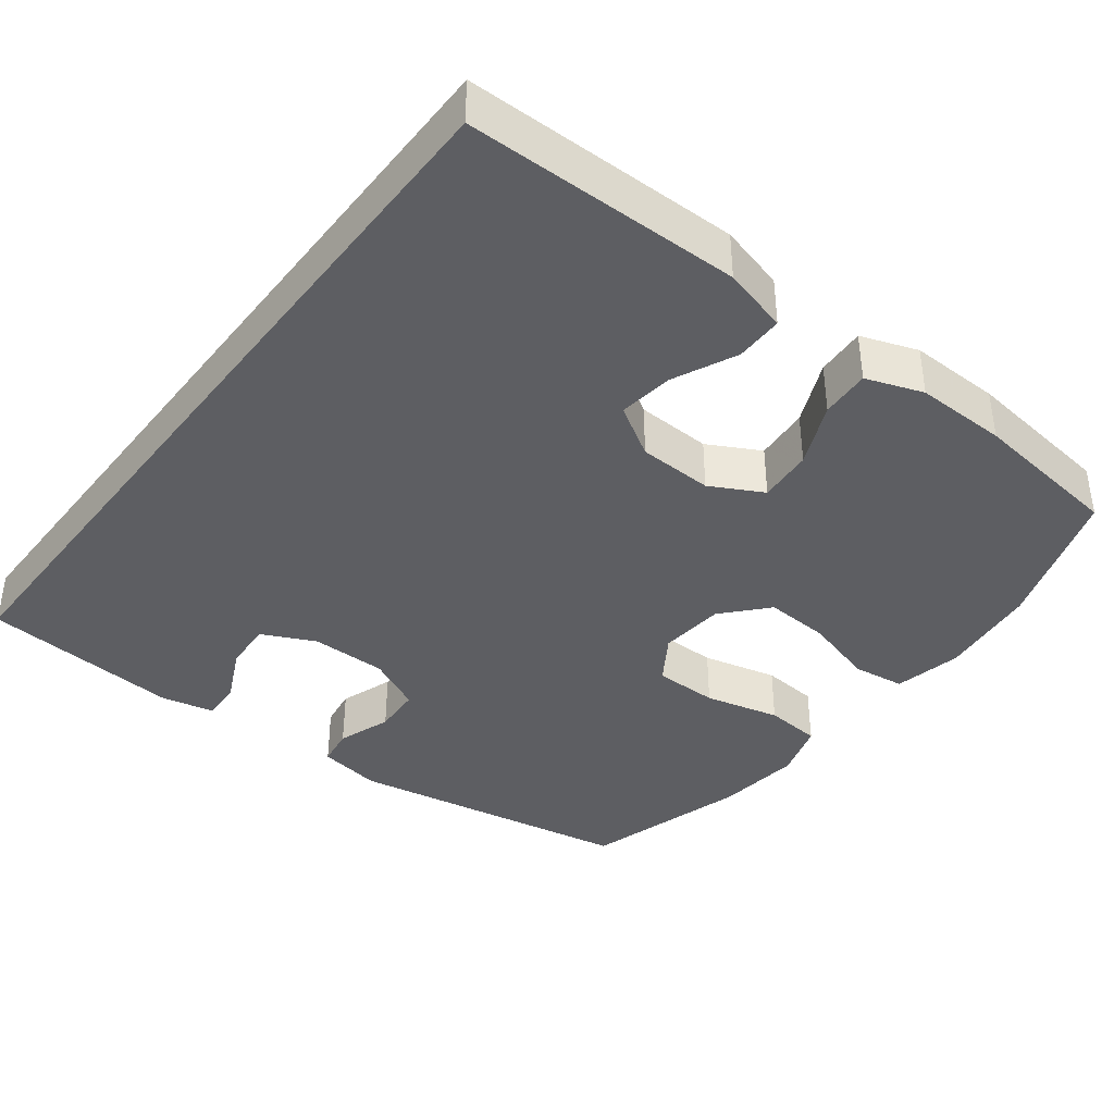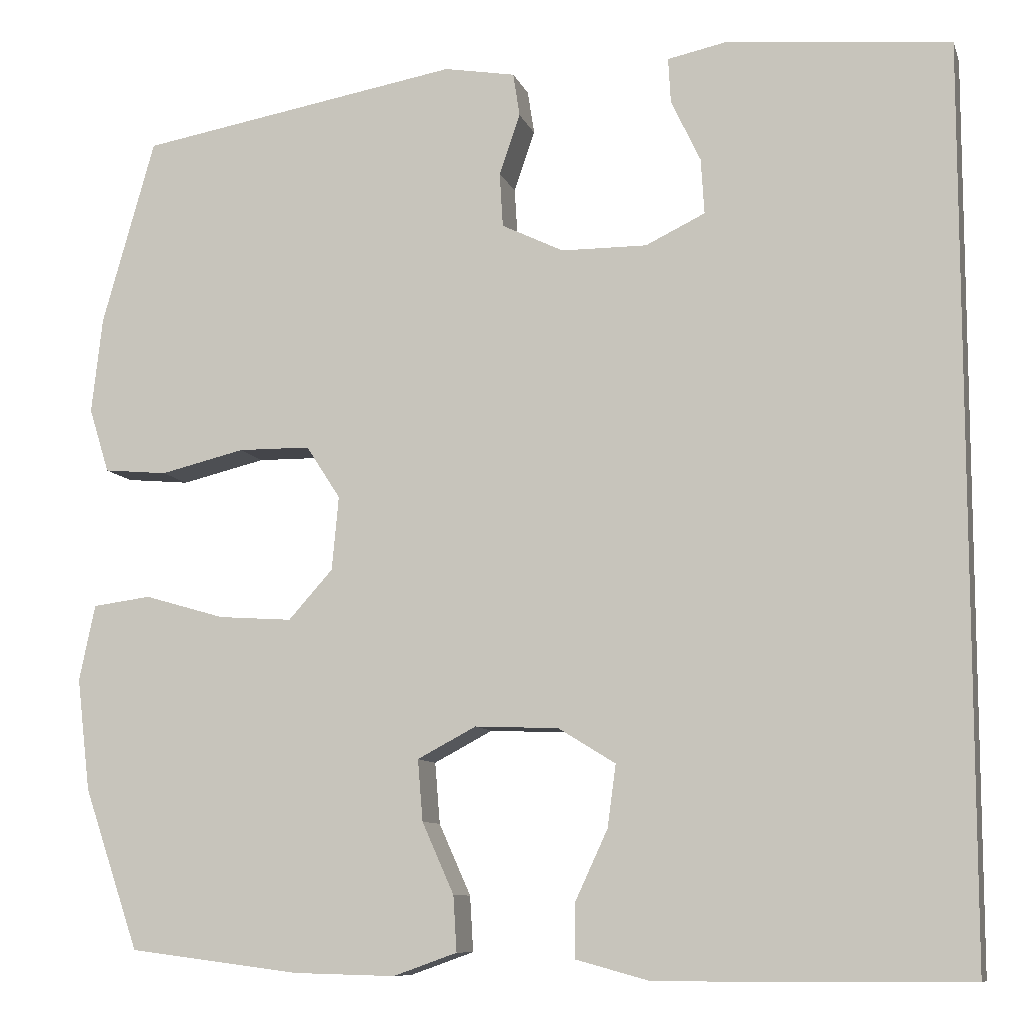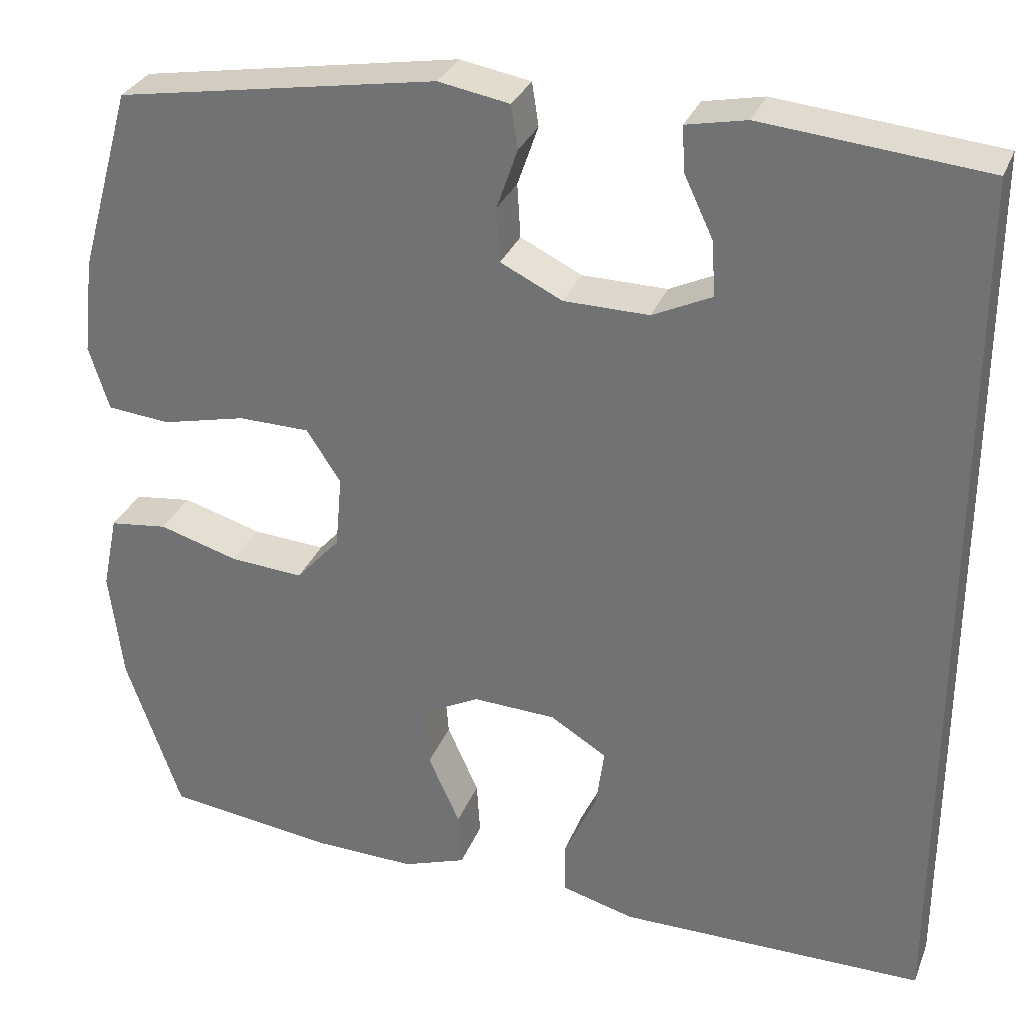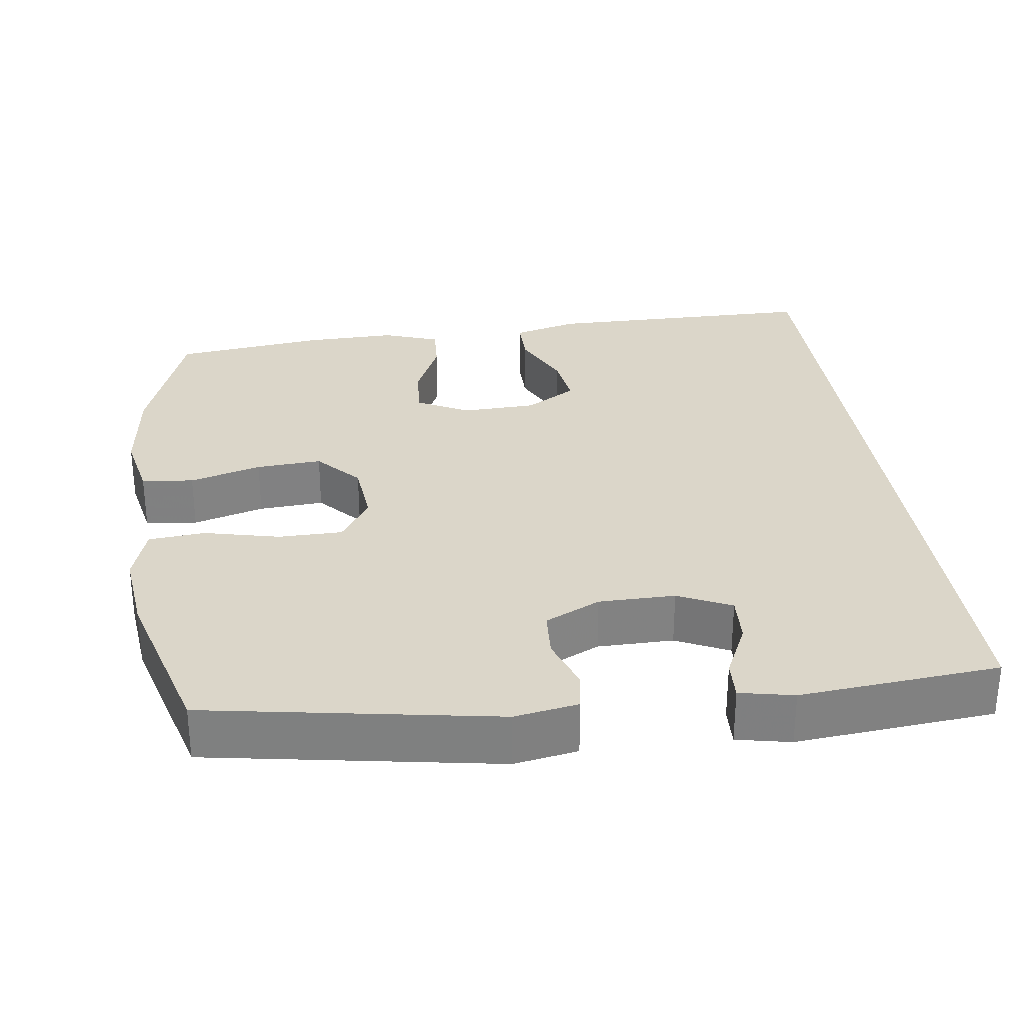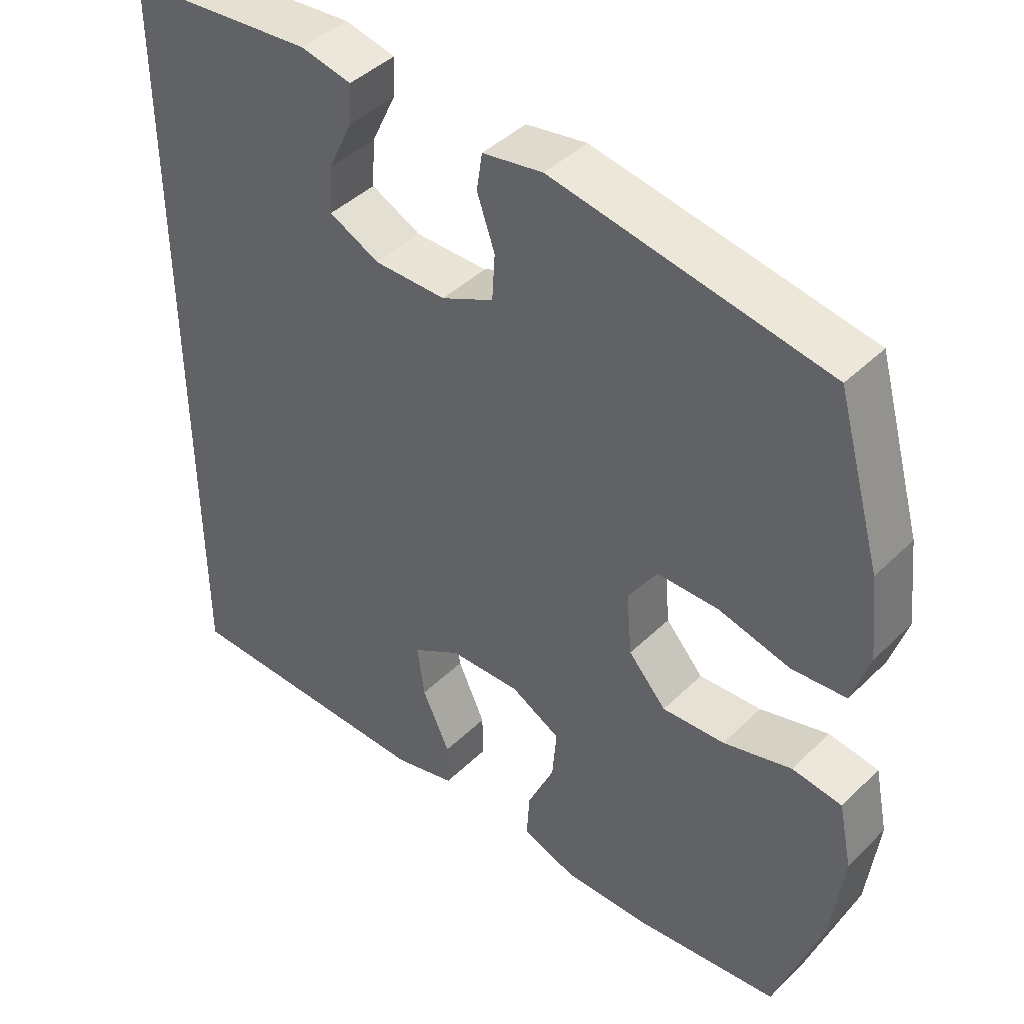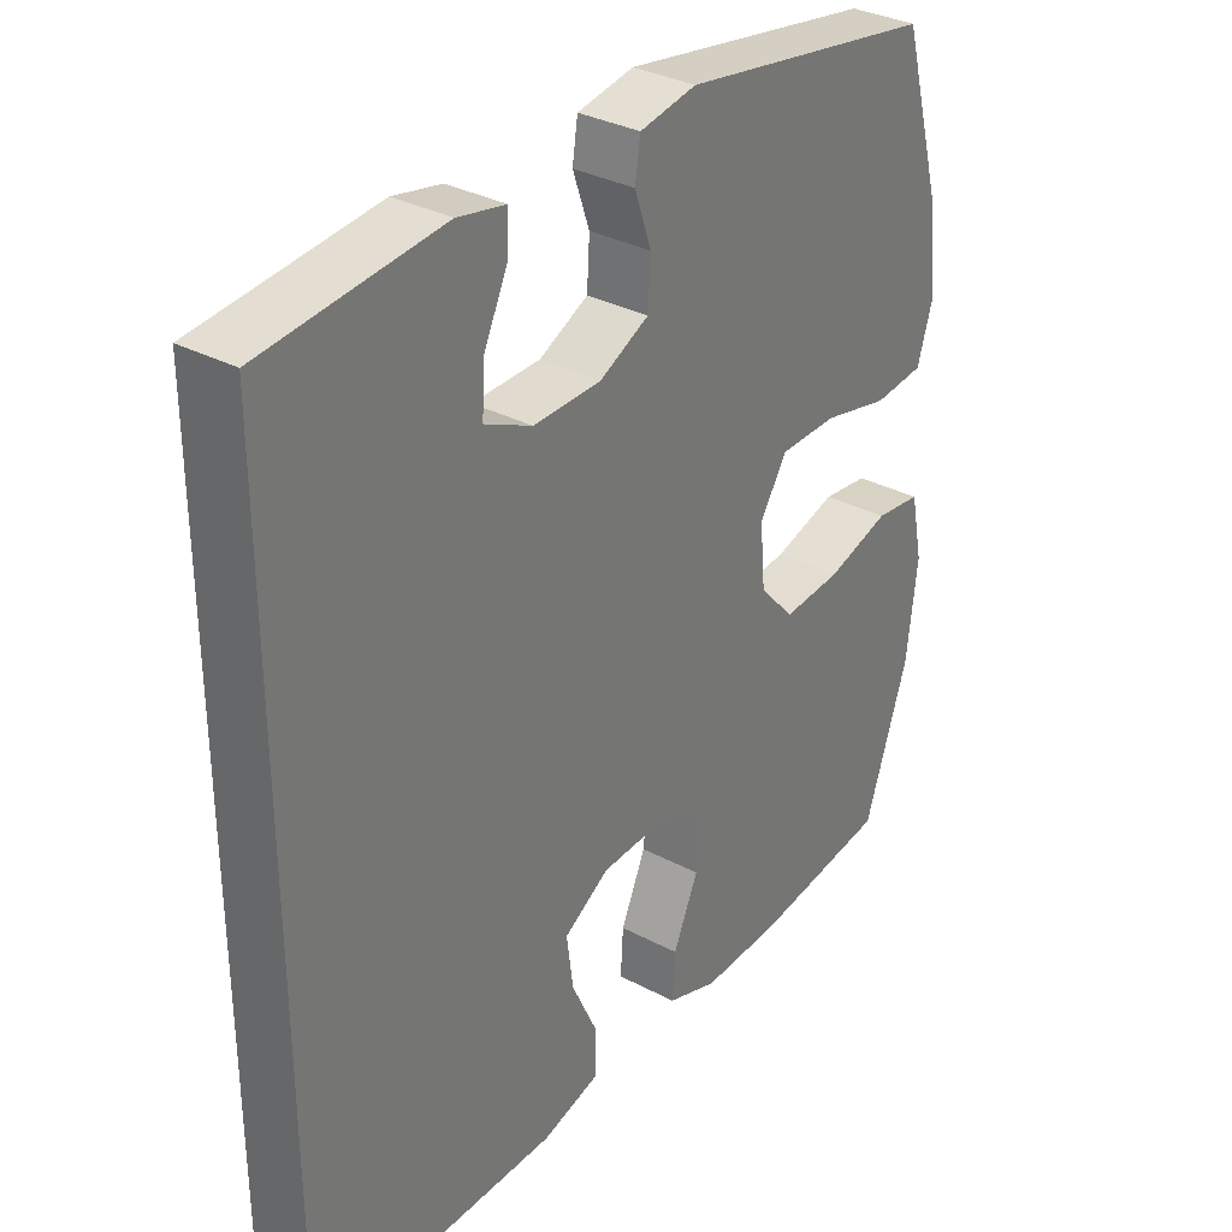
<metadata>
{"format":"obj","ext":"obj","renderer":"f3d","projection":"perspective","resolution":1024,"background":"white","views":[{"elev":-39.0,"azim":142.6,"up":"+Y"},{"elev":-9.3,"azim":15.1,"up":"+Z"},{"elev":31.0,"azim":19.3,"up":"+Z"},{"elev":29.8,"azim":-7.7,"up":"+Y"},{"elev":43.3,"azim":-138.6,"up":"+Z"},{"elev":33.0,"azim":126.1,"up":"+Z"}]}
</metadata>
<code>
v -0.5 0.07 0.5
v -0.115 0.07 0.566
v -0.03 0.07 0.551
v -0.022 0.07 0.499
v -0.047 0.07 0.427
v -0.043 0.07 0.362
v 0.031 0.07 0.326
v 0.133 0.07 0.325
v 0.204 0.07 0.359
v 0.2 0.07 0.425
v 0.165 0.07 0.499
v 0.162 0.07 0.553
v 0.234 0.07 0.568
v 0.5 0.07 0.543
v 0.5 0.07 -0.532
v 0.131 0.07 -0.533
v 0.043 0.07 -0.509
v 0.043 0.07 -0.445
v 0.082 0.07 -0.361
v 0.092 0.07 -0.287
v 0.024 0.07 -0.245
v -0.076 0.07 -0.241
v -0.146 0.07 -0.278
v -0.14 0.07 -0.351
v -0.102 0.07 -0.436
v -0.098 0.07 -0.502
v -0.174 0.07 -0.529
v -0.296 0.07 -0.526
v -0.5 0.07 -0.5
v -0.566 0.07 -0.308
v -0.582 0.07 -0.174
v -0.563 0.07 -0.083
v -0.493 0.07 -0.074
v -0.397 0.07 -0.102
v -0.309 0.07 -0.108
v -0.256 0.07 -0.049
v -0.248 0.07 0.039
v -0.289 0.07 0.102
v -0.375 0.07 0.103
v -0.476 0.07 0.079
v -0.552 0.07 0.086
v -0.576 0.07 0.163
v -0.563 0.07 0.278
v -0.5 0 0.5
v -0.115 0 0.566
v -0.03 0 0.551
v -0.022 0 0.499
v -0.047 0 0.427
v -0.043 0 0.362
v 0.031 0 0.326
v 0.133 0 0.325
v 0.204 0 0.359
v 0.2 0 0.425
v 0.165 0 0.499
v 0.162 0 0.553
v 0.234 0 0.568
v 0.5 0 0.543
v 0.5 0 -0.532
v 0.131 0 -0.533
v 0.043 0 -0.509
v 0.043 0 -0.445
v 0.082 0 -0.361
v 0.092 0 -0.287
v 0.024 0 -0.245
v -0.076 0 -0.241
v -0.146 0 -0.278
v -0.14 0 -0.351
v -0.102 0 -0.436
v -0.098 0 -0.502
v -0.174 0 -0.529
v -0.296 0 -0.526
v -0.5 0 -0.5
v -0.566 0 -0.308
v -0.582 0 -0.174
v -0.563 0 -0.083
v -0.493 0 -0.074
v -0.397 0 -0.102
v -0.309 0 -0.108
v -0.256 0 -0.049
v -0.248 0 0.039
v -0.289 0 0.102
v -0.375 0 0.103
v -0.476 0 0.079
v -0.552 0 0.086
v -0.576 0 0.163
v -0.563 0 0.278
f 3 4 5
f 2 3 5
f 1 2 5
f 43 1 5
f 42 43 5
f 41 42 5
f 40 41 5
f 39 40 5
f 38 39 5 6
f 37 38 6 7
f 36 37 7 8
f 35 36 8 9
f 32 33 34
f 31 32 34
f 30 31 34
f 29 30 34
f 28 29 34
f 27 28 34
f 26 27 34
f 25 26 34
f 24 25 34
f 23 24 34 35
f 22 23 35 9
f 17 18 19
f 16 17 19
f 15 16 19
f 15 19 20
f 14 15 20 21
f 12 13 14
f 11 12 14
f 10 11 14
f 9 10 14
f 9 14 21 22
f 48 47 46
f 48 46 45
f 48 45 44
f 48 44 86
f 48 86 85
f 48 85 84
f 48 84 83
f 48 83 82
f 49 48 82 81
f 50 49 81 80
f 51 50 80 79
f 52 51 79 78
f 77 76 75
f 77 75 74
f 77 74 73
f 77 73 72
f 77 72 71
f 77 71 70
f 77 70 69
f 77 69 68
f 77 68 67
f 78 77 67 66
f 52 78 66 65
f 62 61 60
f 62 60 59
f 62 59 58
f 63 62 58
f 64 63 58 57
f 57 56 55
f 57 55 54
f 57 54 53
f 57 53 52
f 65 64 57 52
f 1 44 45 2
f 2 45 46 3
f 3 46 47 4
f 4 47 48 5
f 5 48 49 6
f 6 49 50 7
f 7 50 51 8
f 8 51 52 9
f 9 52 53 10
f 10 53 54 11
f 11 54 55 12
f 12 55 56 13
f 13 56 57 14
f 14 57 58 15
f 15 58 59 16
f 16 59 60 17
f 17 60 61 18
f 18 61 62 19
f 19 62 63 20
f 20 63 64 21
f 21 64 65 22
f 22 65 66 23
f 23 66 67 24
f 24 67 68 25
f 25 68 69 26
f 26 69 70 27
f 27 70 71 28
f 28 71 72 29
f 29 72 73 30
f 30 73 74 31
f 31 74 75 32
f 32 75 76 33
f 33 76 77 34
f 34 77 78 35
f 35 78 79 36
f 36 79 80 37
f 37 80 81 38
f 38 81 82 39
f 39 82 83 40
f 40 83 84 41
f 41 84 85 42
f 42 85 86 43
f 43 86 44 1

</code>
